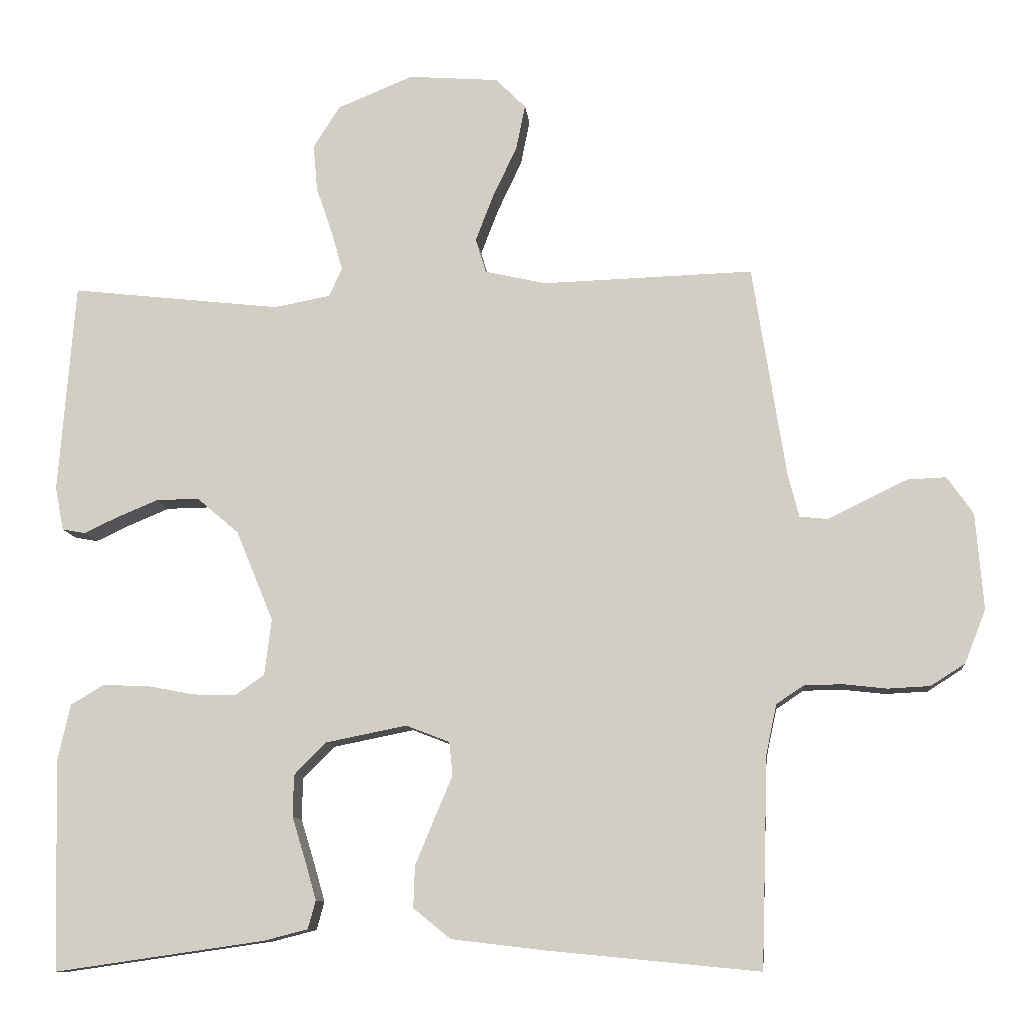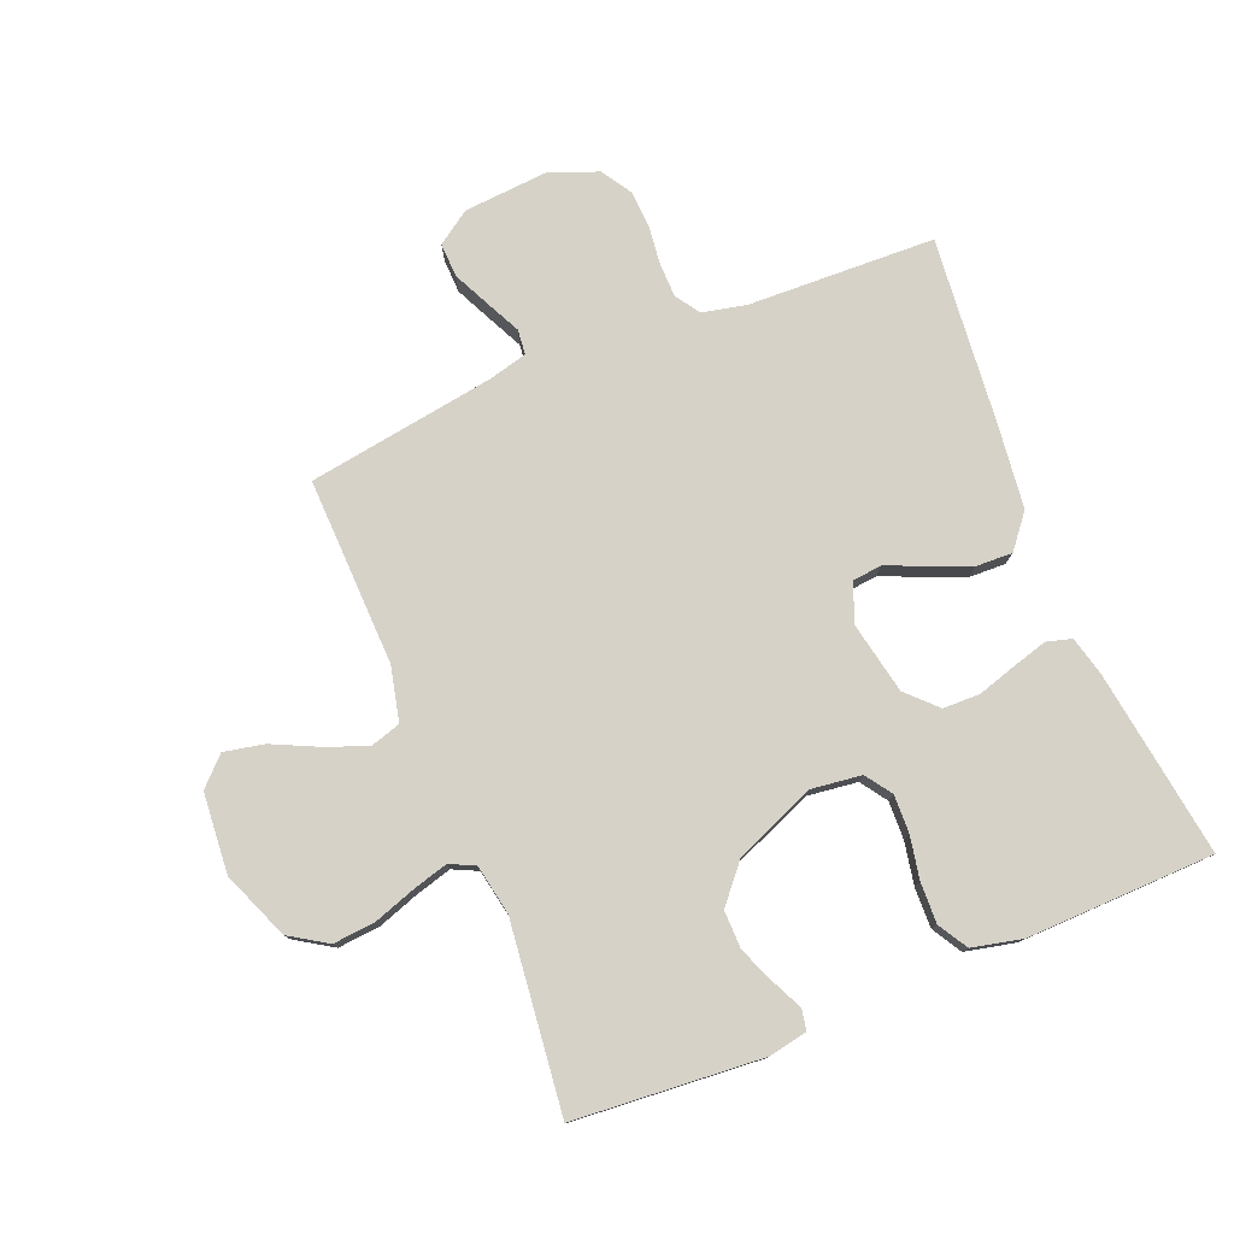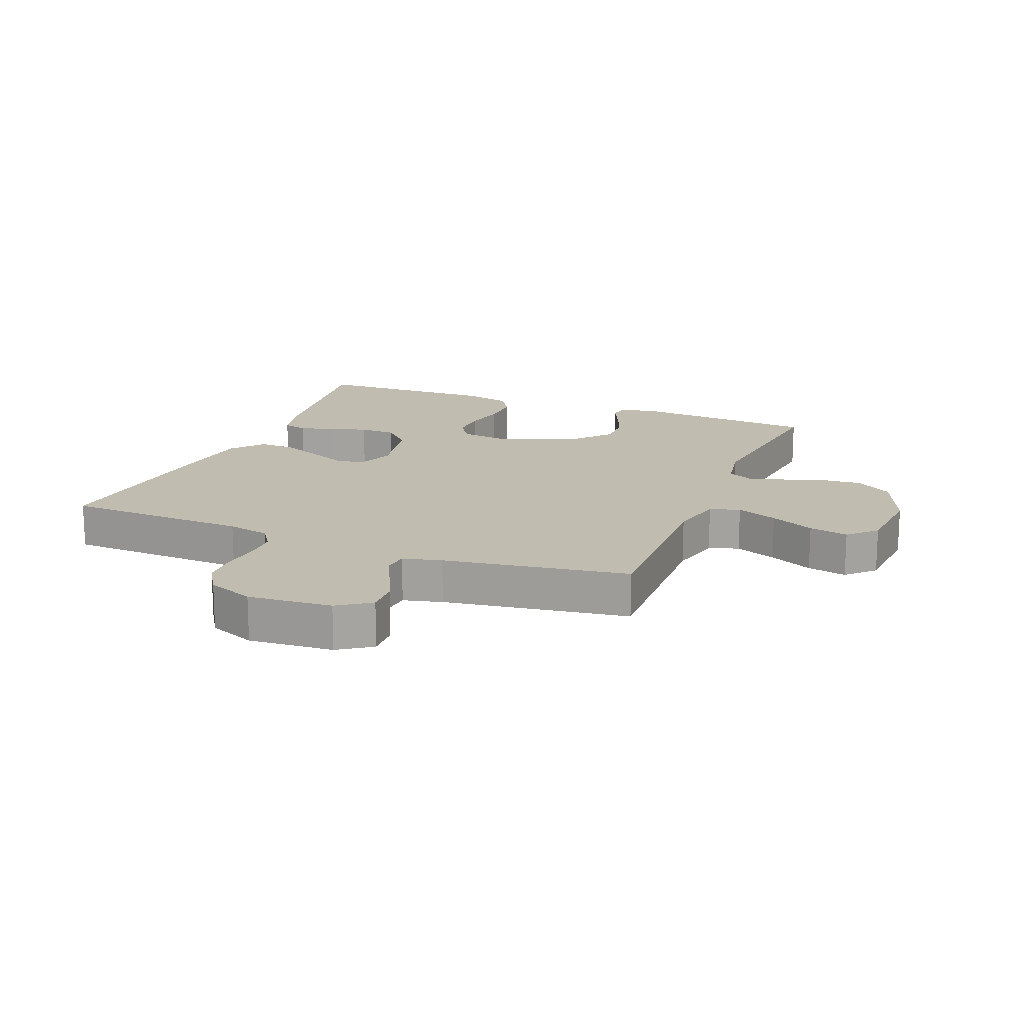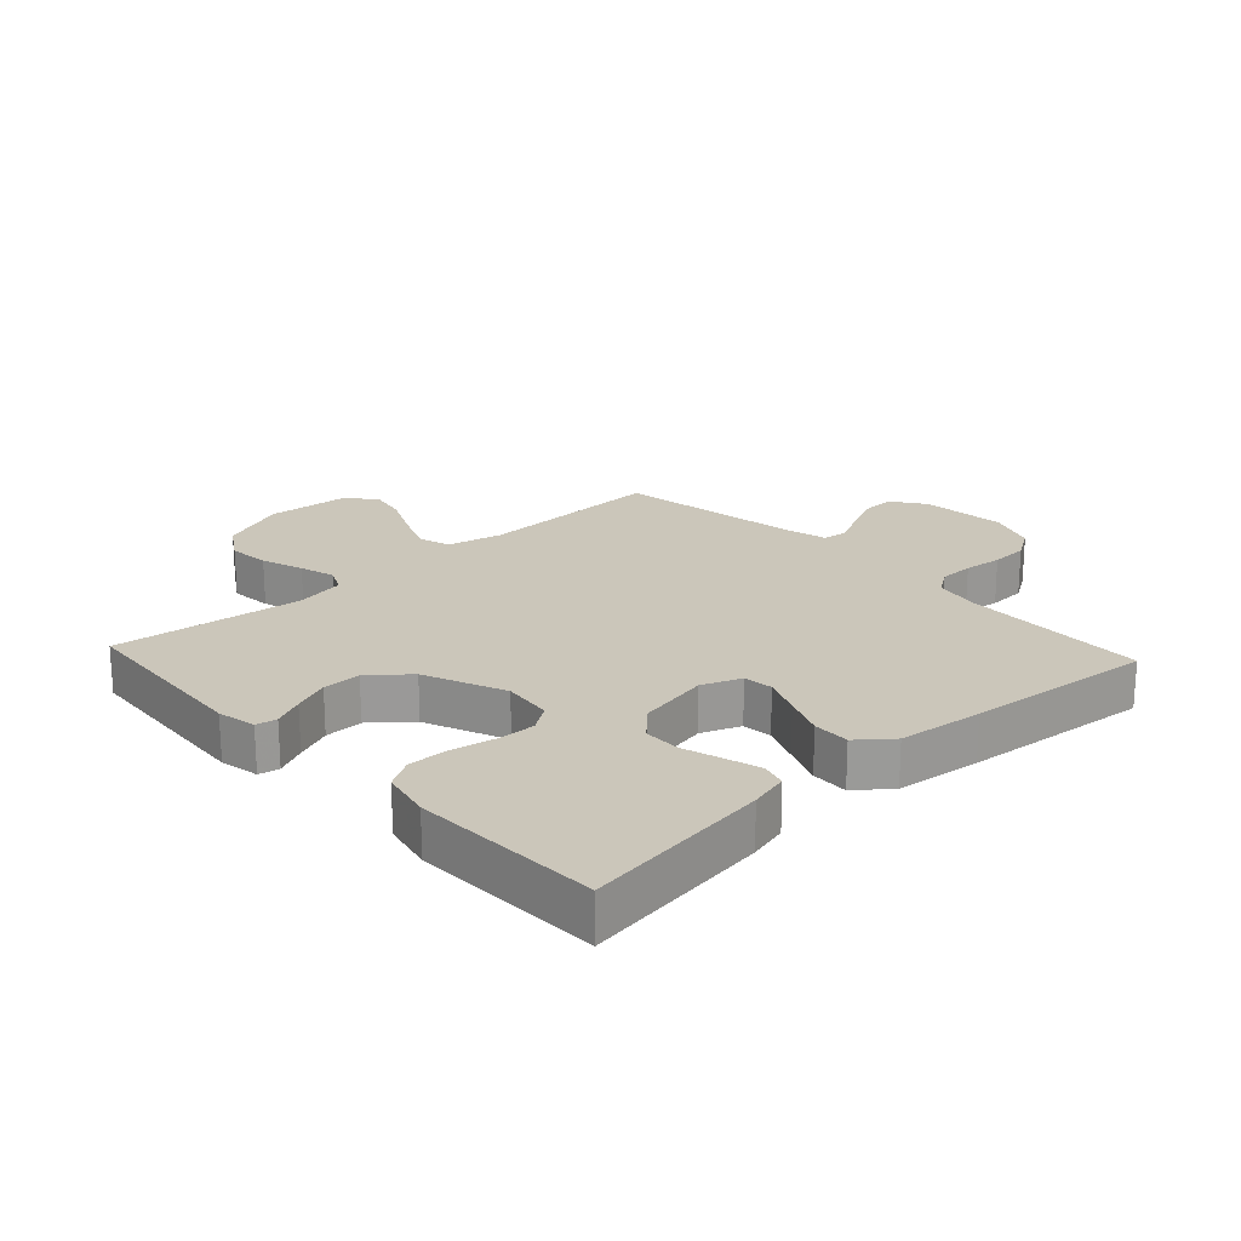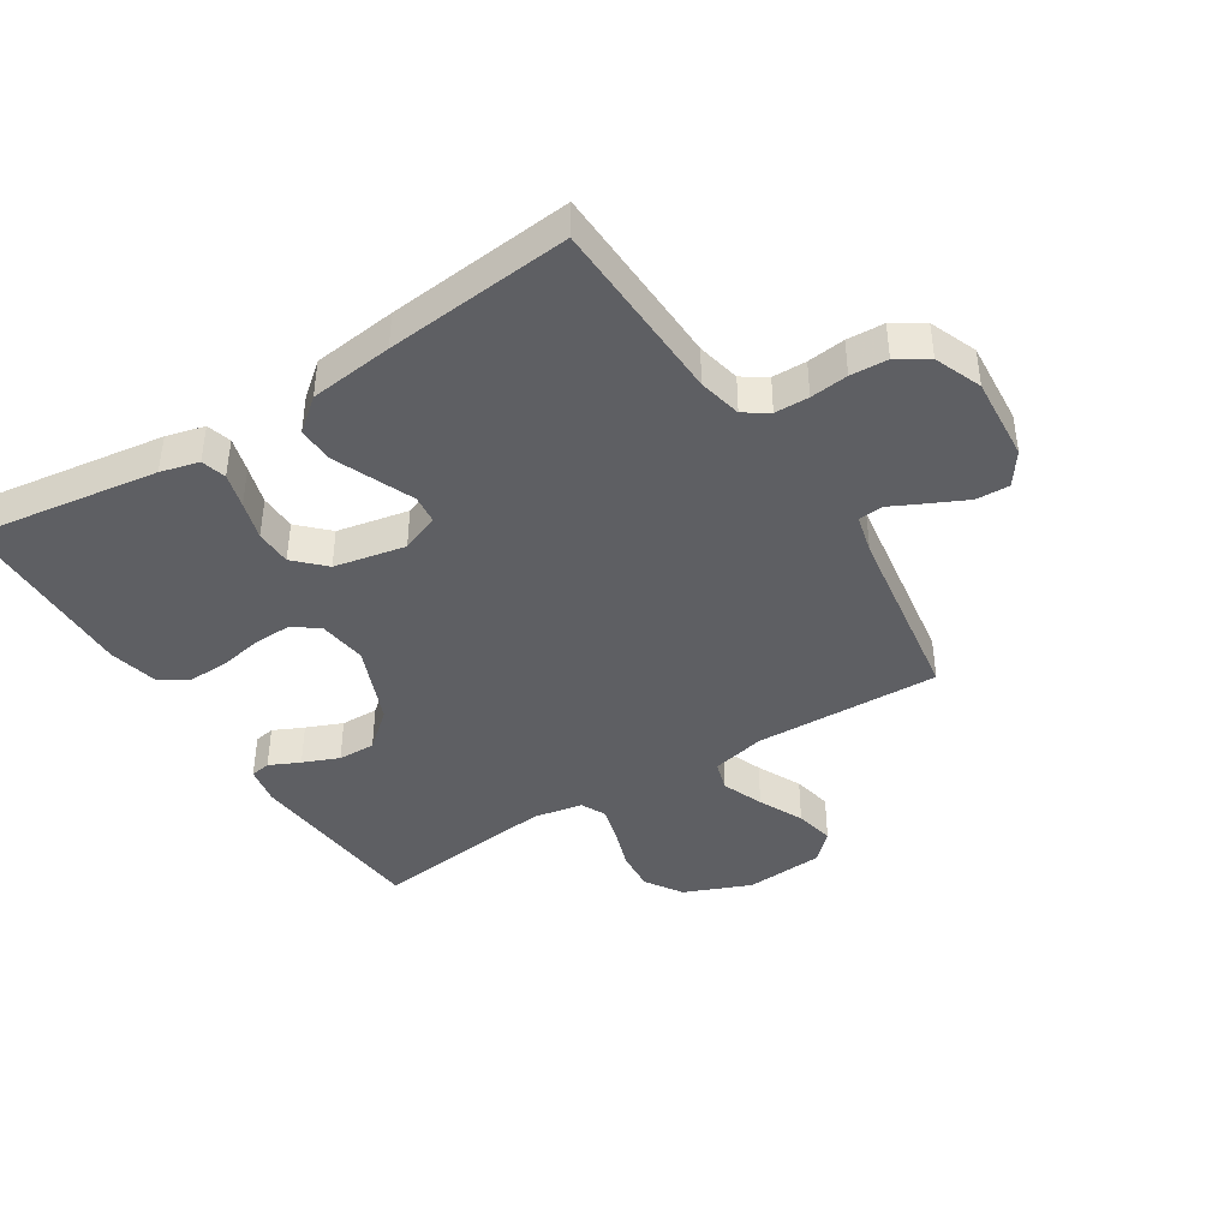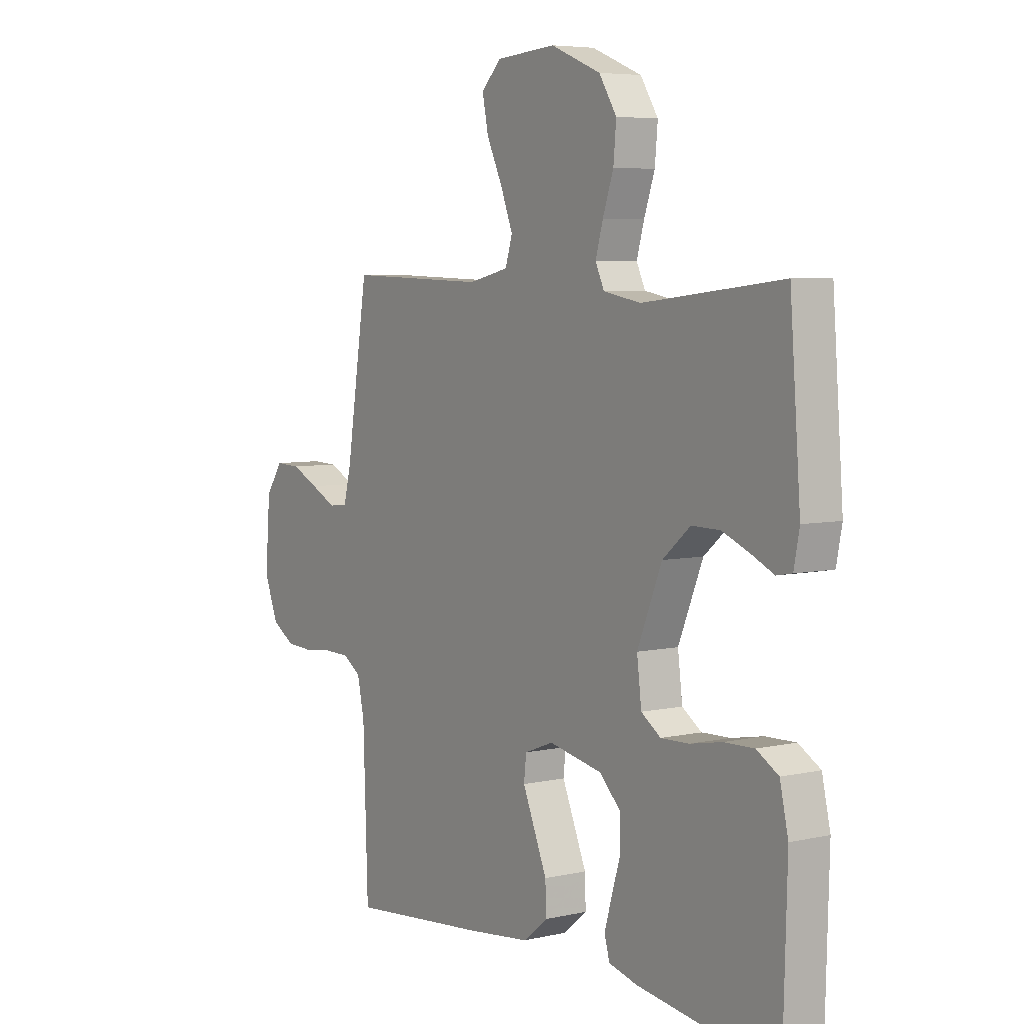
<metadata>
{"format":"obj","ext":"obj","renderer":"f3d","projection":"perspective","resolution":1024,"background":"white","views":[{"elev":-10.4,"azim":-174.1,"up":"+Z"},{"elev":77.9,"azim":67.9,"up":"+Y"},{"elev":16.6,"azim":-68.0,"up":"+Y"},{"elev":21.1,"azim":137.2,"up":"+Y"},{"elev":-41.6,"azim":-147.6,"up":"+Y"},{"elev":5.7,"azim":55.3,"up":"+Z"}]}
</metadata>
<code>
v 0.5 0.07 -0.5
v 0.2 0.07 -0.457
v 0.138 0.07 -0.441
v 0.127 0.07 -0.401
v 0.143 0.07 -0.345
v 0.162 0.07 -0.283
v 0.161 0.07 -0.224
v 0.115 0.07 -0.178
v 0 0.07 -0.155
v -0.062 0.07 -0.179
v -0.067 0.07 -0.226
v -0.041 0.07 -0.288
v -0.014 0.07 -0.353
v -0.012 0.07 -0.412
v -0.065 0.07 -0.455
v -0.2 0.07 -0.471
v -0.5 0.07 -0.5
v -0.51 0.07 -0.2
v -0.525 0.07 -0.13
v -0.564 0.07 -0.104
v -0.619 0.07 -0.103
v -0.68 0.07 -0.11
v -0.74 0.07 -0.107
v -0.789 0.07 -0.076
v -0.819 0.07 0
v -0.808 0.07 0.137
v -0.771 0.07 0.19
v -0.717 0.07 0.188
v -0.658 0.07 0.16
v -0.603 0.07 0.133
v -0.563 0.07 0.137
v -0.547 0.07 0.2
v -0.5 0.07 0.5
v -0.2 0.07 0.491
v -0.113 0.07 0.511
v -0.098 0.07 0.56
v -0.124 0.07 0.627
v -0.158 0.07 0.699
v -0.171 0.07 0.763
v -0.128 0.07 0.806
v 0 0.07 0.816
v 0.108 0.07 0.772
v 0.146 0.07 0.712
v 0.14 0.07 0.645
v 0.117 0.07 0.578
v 0.101 0.07 0.521
v 0.12 0.07 0.481
v 0.2 0.07 0.466
v 0.5 0.07 0.5
v 0.523 0.07 0.2
v 0.511 0.07 0.138
v 0.478 0.07 0.132
v 0.429 0.07 0.155
v 0.371 0.07 0.179
v 0.31 0.07 0.18
v 0.25 0.07 0.129
v 0.197 0.07 0
v 0.207 0.07 -0.08
v 0.249 0.07 -0.109
v 0.31 0.07 -0.107
v 0.378 0.07 -0.094
v 0.443 0.07 -0.092
v 0.49 0.07 -0.12
v 0.508 0.07 -0.2
v 0.5 0 -0.5
v 0.2 0 -0.457
v 0.138 0 -0.441
v 0.127 0 -0.401
v 0.143 0 -0.345
v 0.162 0 -0.283
v 0.161 0 -0.224
v 0.115 0 -0.178
v 0 0 -0.155
v -0.062 0 -0.179
v -0.067 0 -0.226
v -0.041 0 -0.288
v -0.014 0 -0.353
v -0.012 0 -0.412
v -0.065 0 -0.455
v -0.2 0 -0.471
v -0.5 0 -0.5
v -0.51 0 -0.2
v -0.525 0 -0.13
v -0.564 0 -0.104
v -0.619 0 -0.103
v -0.68 0 -0.11
v -0.74 0 -0.107
v -0.789 0 -0.076
v -0.819 0 0
v -0.808 0 0.137
v -0.771 0 0.19
v -0.717 0 0.188
v -0.658 0 0.16
v -0.603 0 0.133
v -0.563 0 0.137
v -0.547 0 0.2
v -0.5 0 0.5
v -0.2 0 0.491
v -0.113 0 0.511
v -0.098 0 0.56
v -0.124 0 0.627
v -0.158 0 0.699
v -0.171 0 0.763
v -0.128 0 0.806
v 0 0 0.816
v 0.108 0 0.772
v 0.146 0 0.712
v 0.14 0 0.645
v 0.117 0 0.578
v 0.101 0 0.521
v 0.12 0 0.481
v 0.2 0 0.466
v 0.5 0 0.5
v 0.523 0 0.2
v 0.511 0 0.138
v 0.478 0 0.132
v 0.429 0 0.155
v 0.371 0 0.179
v 0.31 0 0.18
v 0.25 0 0.129
v 0.197 0 0
v 0.207 0 -0.08
v 0.249 0 -0.109
v 0.31 0 -0.107
v 0.378 0 -0.094
v 0.443 0 -0.092
v 0.49 0 -0.12
v 0.508 0 -0.2
f 4 5 6
f 3 4 6
f 2 3 6
f 1 2 6
f 64 1 6
f 63 64 6
f 62 63 6
f 61 62 6
f 60 61 6
f 59 60 6 7
f 58 59 7 8
f 57 58 8 9
f 56 57 9 10
f 51 52 53
f 50 51 53
f 49 50 53
f 48 49 53
f 47 48 53 54
f 43 44 45
f 42 43 45
f 41 42 45
f 40 41 45
f 39 40 45
f 38 39 45
f 37 38 45
f 36 37 45 46
f 35 36 46 47
f 32 33 34
f 34 35 47
f 32 34 47
f 31 32 47
f 28 29 30
f 27 28 30
f 26 27 30
f 25 26 30
f 24 25 30
f 23 24 30
f 22 23 30
f 21 22 30
f 20 21 30 31
f 19 20 31 47
f 16 17 18
f 15 16 18
f 14 15 18
f 13 14 18
f 12 13 18
f 11 12 18
f 10 11 18 19
f 56 10 19 47
f 47 54 55
f 47 55 56
f 70 69 68
f 70 68 67
f 70 67 66
f 70 66 65
f 70 65 128
f 70 128 127
f 70 127 126
f 70 126 125
f 70 125 124
f 71 70 124 123
f 72 71 123 122
f 73 72 122 121
f 74 73 121 120
f 117 116 115
f 117 115 114
f 117 114 113
f 117 113 112
f 118 117 112 111
f 109 108 107
f 109 107 106
f 109 106 105
f 109 105 104
f 109 104 103
f 109 103 102
f 109 102 101
f 110 109 101 100
f 111 110 100 99
f 98 97 96
f 111 99 98
f 111 98 96
f 111 96 95
f 94 93 92
f 94 92 91
f 94 91 90
f 94 90 89
f 94 89 88
f 94 88 87
f 94 87 86
f 94 86 85
f 95 94 85 84
f 111 95 84 83
f 82 81 80
f 82 80 79
f 82 79 78
f 82 78 77
f 82 77 76
f 82 76 75
f 83 82 75 74
f 111 83 74 120
f 119 118 111
f 120 119 111
f 1 65 66 2
f 2 66 67 3
f 3 67 68 4
f 4 68 69 5
f 5 69 70 6
f 6 70 71 7
f 7 71 72 8
f 8 72 73 9
f 9 73 74 10
f 10 74 75 11
f 11 75 76 12
f 12 76 77 13
f 13 77 78 14
f 14 78 79 15
f 15 79 80 16
f 16 80 81 17
f 17 81 82 18
f 18 82 83 19
f 19 83 84 20
f 20 84 85 21
f 21 85 86 22
f 22 86 87 23
f 23 87 88 24
f 24 88 89 25
f 25 89 90 26
f 26 90 91 27
f 27 91 92 28
f 28 92 93 29
f 29 93 94 30
f 30 94 95 31
f 31 95 96 32
f 32 96 97 33
f 33 97 98 34
f 34 98 99 35
f 35 99 100 36
f 36 100 101 37
f 37 101 102 38
f 38 102 103 39
f 39 103 104 40
f 40 104 105 41
f 41 105 106 42
f 42 106 107 43
f 43 107 108 44
f 44 108 109 45
f 45 109 110 46
f 46 110 111 47
f 47 111 112 48
f 48 112 113 49
f 49 113 114 50
f 50 114 115 51
f 51 115 116 52
f 52 116 117 53
f 53 117 118 54
f 54 118 119 55
f 55 119 120 56
f 56 120 121 57
f 57 121 122 58
f 58 122 123 59
f 59 123 124 60
f 60 124 125 61
f 61 125 126 62
f 62 126 127 63
f 63 127 128 64
f 64 128 65 1

</code>
